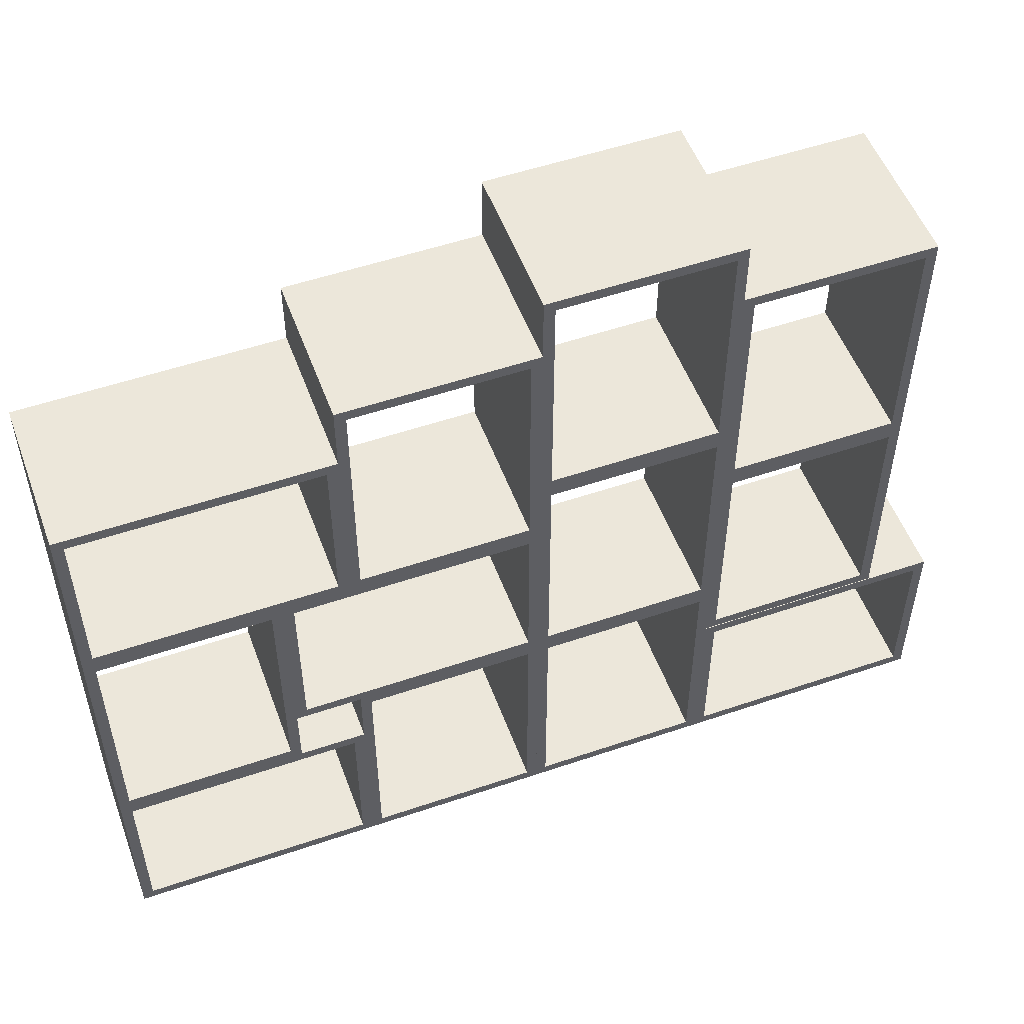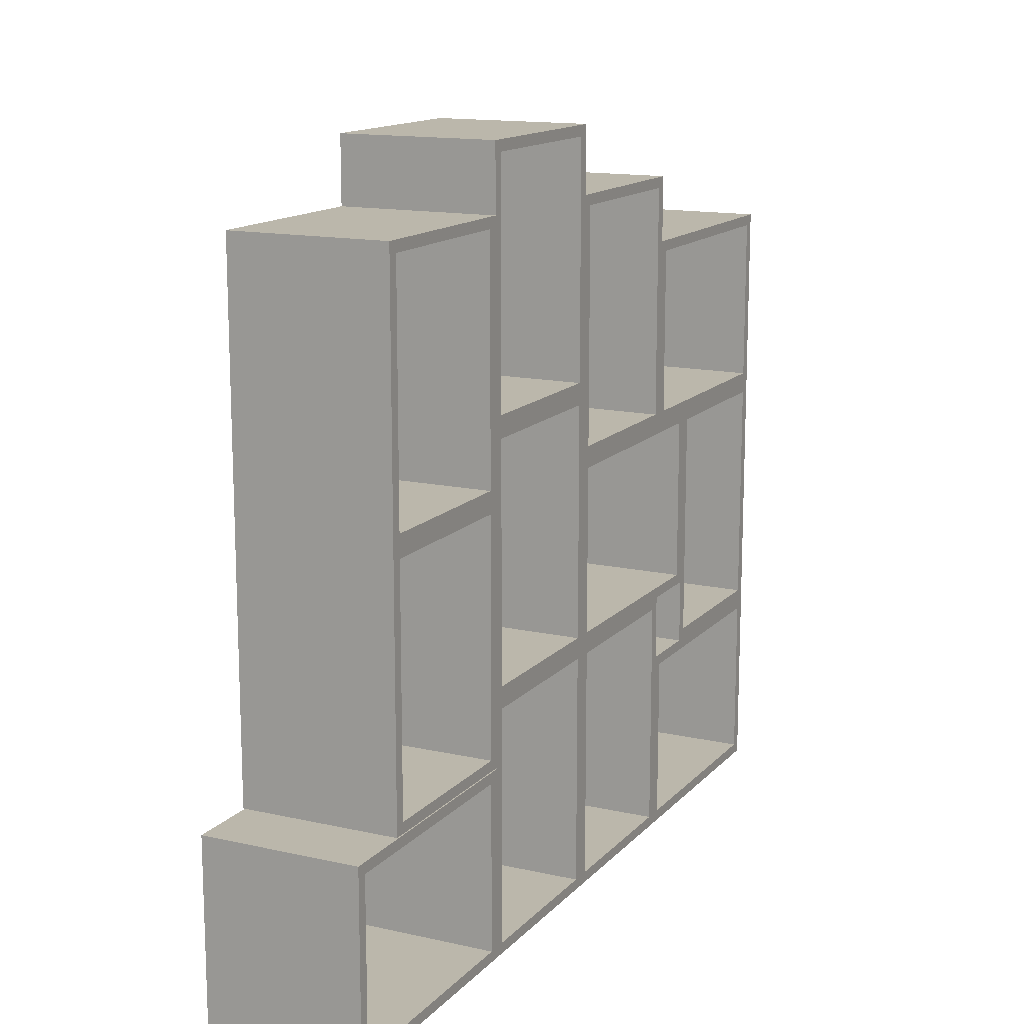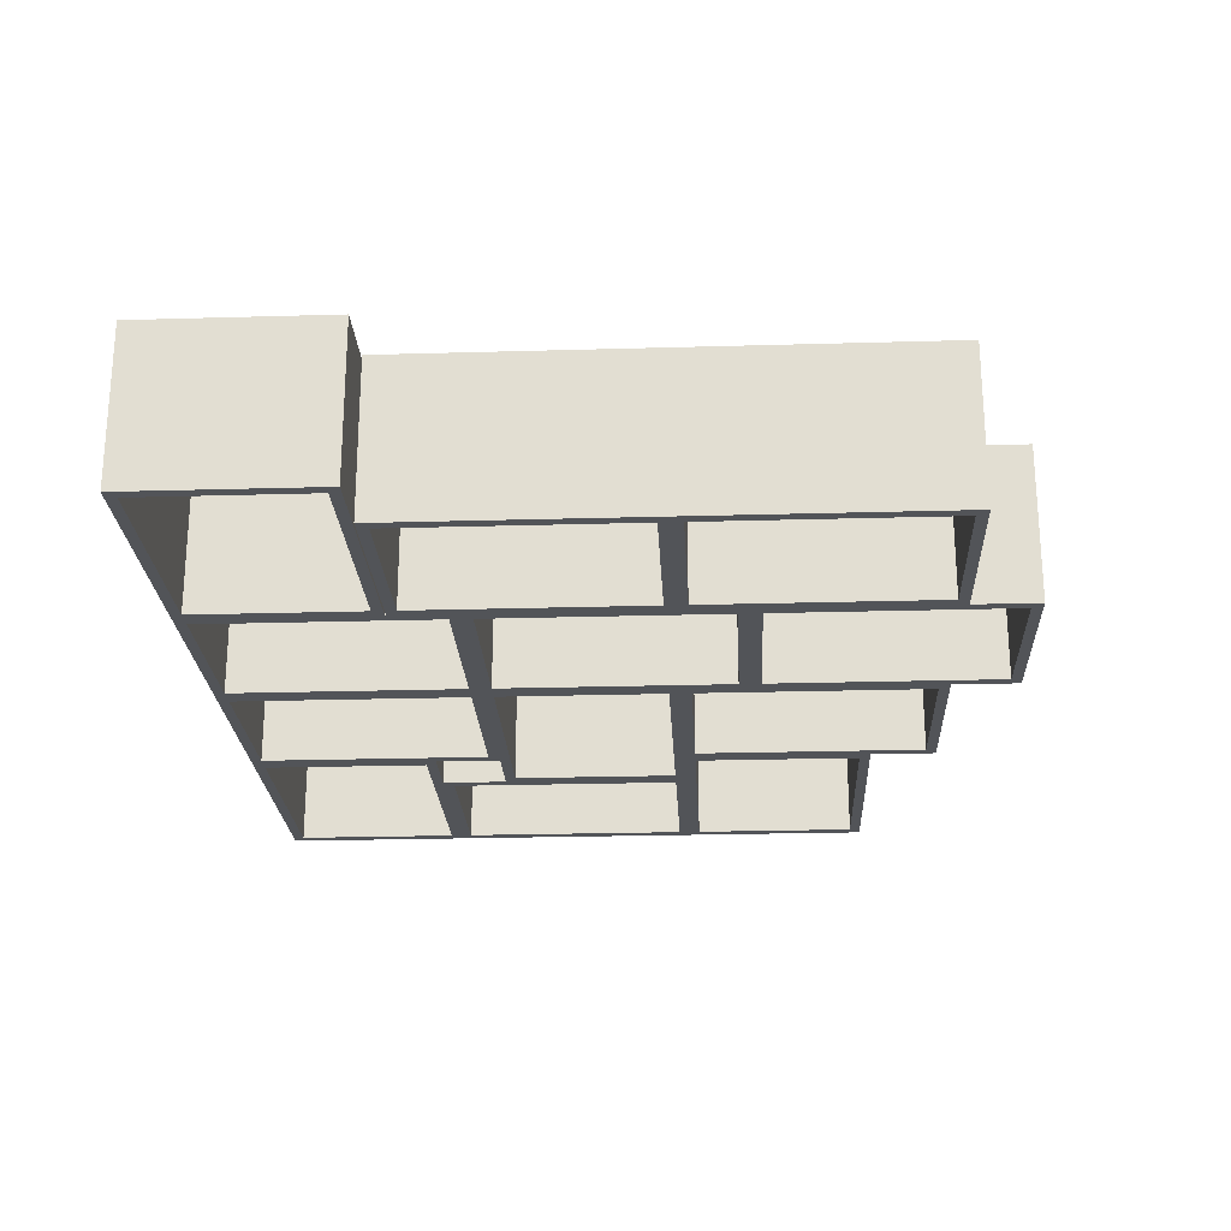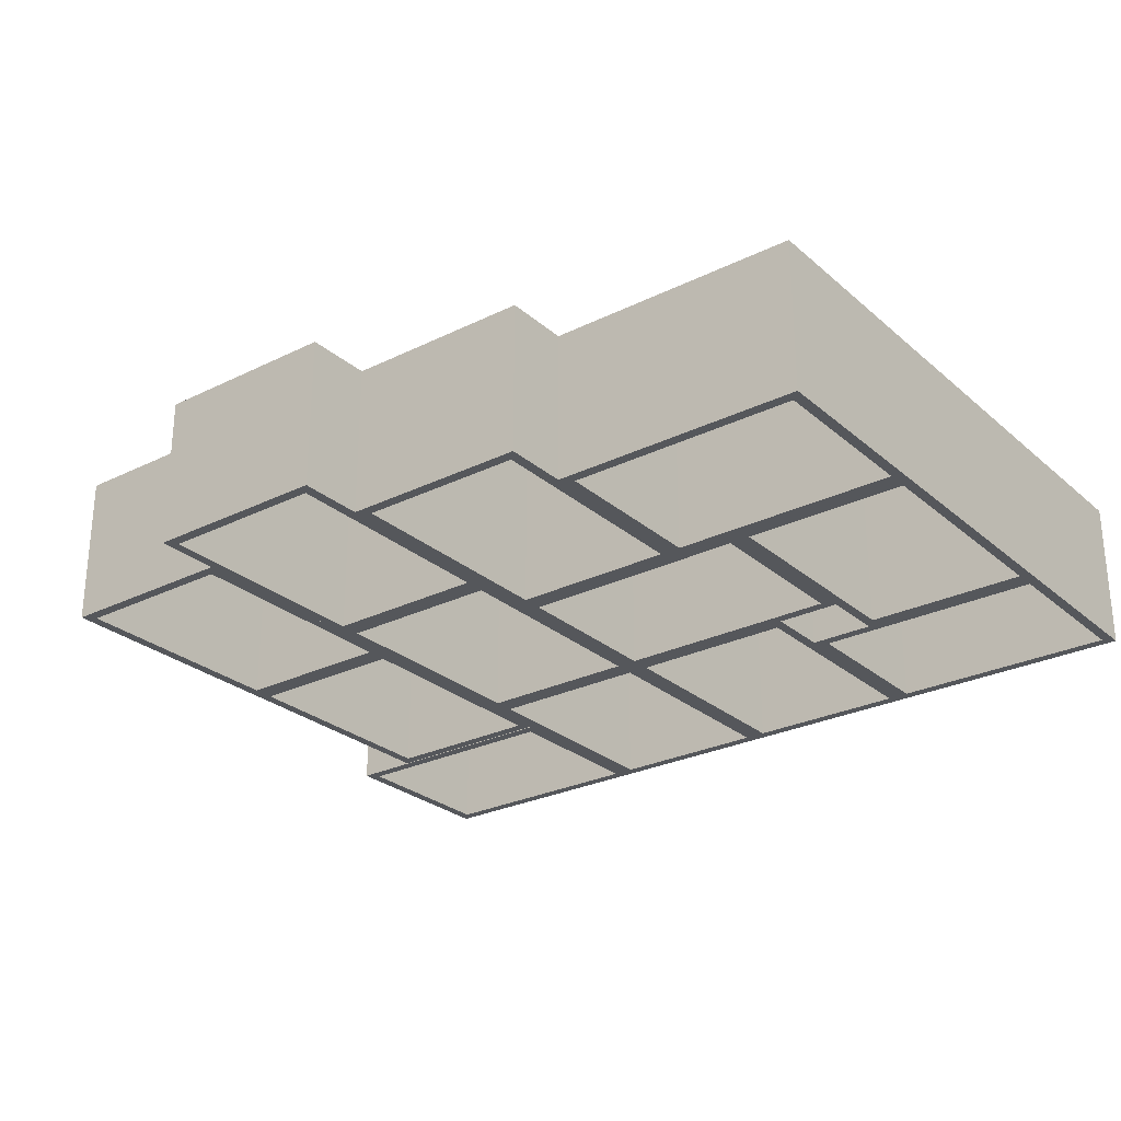
<metadata>
{"format":"obj","ext":"obj","renderer":"f3d","projection":"perspective","resolution":1024,"background":"white","views":[{"elev":52.8,"azim":-20.1,"up":"+Y"},{"elev":14.2,"azim":116.3,"up":"+Y"},{"elev":-23.3,"azim":92.8,"up":"+Z"},{"elev":-27.0,"azim":-142.6,"up":"+Z"}]}
</metadata>
<code>
v 0.1669 -0.2976 0.06551
v 0.3826 -0.2976 -0.06551
v 0.3826 -0.2976 0.06551
v 0.1669 -0.2976 -0.06551
v 0.3826 -0.1378 0.06551
v 0.3735 -0.2885 0.06551
v 0.1669 -0.1378 -0.06551
v 0.176 -0.2885 -0.06551
v 0.3826 -0.1378 -0.06551
v 0.176 -0.2885 0.06551
v 0.1669 -0.1378 0.06551
v 0.3735 -0.2885 -0.06551
v 0.3735 -0.1469 0.06551
v 0.176 -0.1469 -0.06551
v 0.3735 -0.1469 -0.06551
v 0.176 -0.1469 0.06551
v 0.1669 -0.08186 -0.06551
v 0.1669 -0.08186 0.06551
v 0.007092 -0.08186 0.06551
v 0.1578 -0.09097 0.06551
v 0.007092 -0.2976 -0.06551
v 0.1578 -0.2885 -0.06551
v 0.007092 -0.08186 -0.06551
v 0.1578 -0.2885 0.06551
v 0.007092 -0.2976 0.06551
v 0.1578 -0.09097 -0.06551
v 0.0162 -0.09097 0.06551
v 0.0162 -0.2885 -0.06551
v 0.0162 -0.09097 -0.06551
v 0.0162 -0.2885 0.06551
v 0.1669 0.07888 0.06551
v 0.1669 -0.1368 -0.06551
v 0.1669 -0.1368 0.06551
v 0.1669 0.07888 -0.06551
v 0.3267 -0.1368 0.06551
v 0.176 -0.1277 0.06551
v 0.3267 0.07888 -0.06551
v 0.176 0.06976 -0.06551
v 0.3267 -0.1368 -0.06551
v 0.176 0.06976 0.06551
v 0.3267 0.07888 0.06551
v 0.176 -0.1277 -0.06551
v 0.3176 -0.1277 0.06551
v 0.3176 0.06976 -0.06551
v 0.3176 -0.1277 -0.06551
v 0.3176 0.06976 0.06551
v 0.3267 0.2946 -0.06551
v 0.3267 0.2946 0.06551
v 0.1669 0.2946 0.06551
v 0.3176 0.2855 0.06551
v 0.3176 0.08799 -0.06551
v 0.1669 0.2946 -0.06551
v 0.3176 0.08799 0.06551
v 0.3176 0.2855 -0.06551
v 0.176 0.2855 0.06551
v 0.176 0.08799 -0.06551
v 0.176 0.2855 -0.06551
v 0.176 0.08799 0.06551
v -0.1527 -0.08186 0.06551
v -0.002024 -0.09097 0.06551
v -0.1527 -0.2976 -0.06551
v -0.002024 -0.2885 -0.06551
v -0.1527 -0.08186 -0.06551
v -0.002024 -0.2885 0.06551
v -0.1527 -0.2976 0.06551
v -0.002024 -0.09097 -0.06551
v -0.1436 -0.09097 0.06551
v -0.1436 -0.2885 -0.06551
v -0.1436 -0.09097 -0.06551
v -0.1436 -0.2885 0.06551
v -0.1527 -0.1378 0.06551
v -0.3684 -0.1378 -0.06551
v -0.3684 -0.1378 0.06551
v -0.1527 -0.1378 -0.06551
v -0.3684 -0.2976 0.06551
v -0.3593 -0.1469 0.06551
v -0.1618 -0.1469 -0.06551
v -0.3684 -0.2976 -0.06551
v -0.1618 -0.1469 0.06551
v -0.3593 -0.1469 -0.06551
v -0.3593 -0.2885 0.06551
v -0.1618 -0.2885 -0.06551
v -0.3593 -0.2885 -0.06551
v -0.1618 -0.2885 0.06551
v -0.3684 0.07793 0.06551
v -0.3684 0.07793 -0.06551
v -0.2086 -0.1378 0.06551
v -0.3593 -0.1287 0.06551
v -0.2086 0.07793 -0.06551
v -0.3593 0.06882 -0.06551
v -0.2086 -0.1378 -0.06551
v -0.3593 0.06882 0.06551
v -0.2086 0.07793 0.06551
v -0.3593 -0.1287 -0.06551
v -0.2177 -0.1287 0.06551
v -0.2177 0.06882 -0.06551
v -0.2177 -0.1287 -0.06551
v -0.2177 0.06882 0.06551
v 0.1669 0.1339 -0.06551
v 0.1669 0.1339 0.06551
v 0.007092 0.1339 0.06551
v 0.1578 0.1247 0.06551
v 0.1578 -0.07275 -0.06551
v 0.007092 0.1339 -0.06551
v 0.1578 -0.07275 0.06551
v 0.1578 0.1247 -0.06551
v 0.0162 0.1247 0.06551
v 0.0162 -0.07275 -0.06551
v 0.0162 0.1247 -0.06551
v 0.0162 -0.07275 0.06551
v 0.007092 0.07793 0.06551
v 0.007092 0.07793 -0.06551
v -0.2086 -0.08186 0.06551
v -0.1995 0.06882 0.06551
v -0.002024 0.06882 -0.06551
v -0.2086 -0.08186 -0.06551
v -0.002024 0.06882 0.06551
v -0.1995 0.06882 -0.06551
v -0.1995 -0.07275 0.06551
v -0.002024 -0.07275 -0.06551
v -0.1995 -0.07275 -0.06551
v -0.002024 -0.07275 0.06551
v -0.1527 0.2377 0.06551
v -0.3684 0.2377 -0.06551
v -0.3684 0.2377 0.06551
v -0.1527 0.2377 -0.06551
v -0.3593 0.2286 0.06551
v -0.1527 0.07793 -0.06551
v -0.1618 0.2286 -0.06551
v -0.1618 0.2286 0.06551
v -0.1527 0.07793 0.06551
v -0.3593 0.2286 -0.06551
v -0.3593 0.08704 0.06551
v -0.1618 0.08704 -0.06551
v -0.3593 0.08704 -0.06551
v -0.1618 0.08704 0.06551
v -0.1527 0.2937 0.06551
v -0.1527 0.2937 -0.06551
v -0.1436 0.08704 0.06551
v 0.007092 0.2937 -0.06551
v -0.1436 0.2845 -0.06551
v -0.1436 0.2845 0.06551
v 0.007092 0.2937 0.06551
v -0.1436 0.08704 -0.06551
v -0.002024 0.08704 0.06551
v -0.002024 0.2845 -0.06551
v -0.002024 0.08704 -0.06551
v -0.002024 0.2845 0.06551
v 0.007092 0.3496 0.06551
v 0.007092 0.3496 -0.06551
v 0.0162 0.143 0.06551
v 0.1669 0.3496 -0.06551
v 0.0162 0.3405 -0.06551
v 0.0162 0.3405 0.06551
v 0.1669 0.3496 0.06551
v 0.0162 0.143 -0.06551
v 0.1578 0.143 0.06551
v 0.1578 0.3405 -0.06551
v 0.1578 0.143 -0.06551
v 0.1578 0.3405 0.06551
g mesh1_mesh1-geometry
f 1 2 3
f 2 1 4
f 2 5 3
f 3 6 1
f 1 7 4
f 4 8 2
f 5 2 9
f 6 3 5
f 10 1 6
f 7 1 11
f 8 4 7
f 12 2 8
f 2 12 9
f 7 5 9
f 6 5 13
f 1 10 11
f 6 8 10
f 5 7 11
f 8 7 14
f 8 6 12
f 9 12 15
f 9 15 7
f 13 5 16
f 15 6 13
f 11 10 16
f 8 16 10
f 11 16 5
f 14 7 15
f 16 8 14
f 6 15 12
f 16 15 13
f 15 16 14
g mesh1_mesh1-geometry
f 3 2 1
f 4 1 2
f 3 5 2
f 1 6 3
f 4 7 1
f 2 8 4
f 9 2 5
f 5 3 6
f 6 1 10
f 11 1 7
f 7 4 8
f 8 2 12
f 9 12 2
f 9 5 7
f 13 5 6
f 11 10 1
f 10 8 6
f 11 7 5
f 14 7 8
f 12 6 8
f 15 12 9
f 7 15 9
f 16 5 13
f 13 6 15
f 16 10 11
f 10 16 8
f 5 16 11
f 15 7 14
f 14 8 16
f 12 15 6
f 13 15 16
f 14 16 15
g mesh2_mesh2-geometry
f 1 17 18
f 17 1 4
f 17 19 18
f 18 20 1
f 1 21 4
f 4 22 17
f 19 17 23
f 20 18 19
f 24 1 20
f 21 1 25
f 22 4 21
f 26 17 22
f 17 26 23
f 21 19 23
f 20 19 27
f 1 24 25
f 20 22 24
f 19 21 25
f 22 21 28
f 22 20 26
f 23 26 29
f 23 29 21
f 27 19 30
f 29 20 27
f 25 24 30
f 22 30 24
f 25 30 19
f 28 21 29
f 30 22 28
f 20 29 26
f 30 29 27
f 29 30 28
g mesh2_mesh2-geometry
f 18 17 1
f 4 1 17
f 18 19 17
f 1 20 18
f 4 21 1
f 17 22 4
f 23 17 19
f 19 18 20
f 20 1 24
f 25 1 21
f 21 4 22
f 22 17 26
f 23 26 17
f 23 19 21
f 27 19 20
f 25 24 1
f 24 22 20
f 25 21 19
f 28 21 22
f 26 20 22
f 29 26 23
f 21 29 23
f 30 19 27
f 27 20 29
f 30 24 25
f 24 30 22
f 19 30 25
f 29 21 28
f 28 22 30
f 26 29 20
f 27 29 30
f 28 30 29
g mesh3_mesh3-geometry
f 31 32 33
f 32 31 34
f 32 35 33
f 33 36 31
f 31 37 34
f 34 38 32
f 35 32 39
f 36 33 35
f 40 31 36
f 37 31 41
f 38 34 37
f 42 32 38
f 32 42 39
f 37 35 39
f 36 35 43
f 31 40 41
f 36 38 40
f 35 37 41
f 38 37 44
f 38 36 42
f 39 42 45
f 39 45 37
f 43 35 46
f 45 36 43
f 41 40 46
f 38 46 40
f 41 46 35
f 44 37 45
f 46 38 44
f 36 45 42
f 46 45 43
f 45 46 44
g mesh3_mesh3-geometry
f 33 32 31
f 34 31 32
f 33 35 32
f 31 36 33
f 34 37 31
f 32 38 34
f 39 32 35
f 35 33 36
f 36 31 40
f 41 31 37
f 37 34 38
f 38 32 42
f 39 42 32
f 39 35 37
f 43 35 36
f 41 40 31
f 40 38 36
f 41 37 35
f 44 37 38
f 42 36 38
f 45 42 39
f 37 45 39
f 46 35 43
f 43 36 45
f 46 40 41
f 40 46 38
f 35 46 41
f 45 37 44
f 44 38 46
f 42 45 36
f 43 45 46
f 44 46 45
g mesh4_mesh4-geometry
f 41 47 48
f 47 41 37
f 47 49 48
f 48 50 41
f 41 34 37
f 37 51 47
f 49 47 52
f 50 48 49
f 53 41 50
f 34 41 31
f 51 37 34
f 54 47 51
f 47 54 52
f 34 49 52
f 50 49 55
f 41 53 31
f 50 51 53
f 49 34 31
f 51 34 56
f 51 50 54
f 52 54 57
f 52 57 34
f 55 49 58
f 57 50 55
f 31 53 58
f 51 58 53
f 31 58 49
f 56 34 57
f 58 51 56
f 50 57 54
f 58 57 55
f 57 58 56
g mesh4_mesh4-geometry
f 48 47 41
f 37 41 47
f 48 49 47
f 41 50 48
f 37 34 41
f 47 51 37
f 52 47 49
f 49 48 50
f 50 41 53
f 31 41 34
f 34 37 51
f 51 47 54
f 52 54 47
f 52 49 34
f 55 49 50
f 31 53 41
f 53 51 50
f 31 34 49
f 56 34 51
f 54 50 51
f 57 54 52
f 34 57 52
f 58 49 55
f 55 50 57
f 58 53 31
f 53 58 51
f 49 58 31
f 57 34 56
f 56 51 58
f 54 57 50
f 55 57 58
f 56 58 57
g mesh5_mesh5-geometry
f 25 23 19
f 23 25 21
f 23 59 19
f 19 60 25
f 25 61 21
f 21 62 23
f 59 23 63
f 60 19 59
f 64 25 60
f 61 25 65
f 62 21 61
f 66 23 62
f 23 66 63
f 61 59 63
f 60 59 67
f 25 64 65
f 60 62 64
f 59 61 65
f 62 61 68
f 62 60 66
f 63 66 69
f 63 69 61
f 67 59 70
f 69 60 67
f 65 64 70
f 62 70 64
f 65 70 59
f 68 61 69
f 70 62 68
f 60 69 66
f 70 69 67
f 69 70 68
g mesh5_mesh5-geometry
f 19 23 25
f 21 25 23
f 19 59 23
f 25 60 19
f 21 61 25
f 23 62 21
f 63 23 59
f 59 19 60
f 60 25 64
f 65 25 61
f 61 21 62
f 62 23 66
f 63 66 23
f 63 59 61
f 67 59 60
f 65 64 25
f 64 62 60
f 65 61 59
f 68 61 62
f 66 60 62
f 69 66 63
f 61 69 63
f 70 59 67
f 67 60 69
f 70 64 65
f 64 70 62
f 59 70 65
f 69 61 68
f 68 62 70
f 66 69 60
f 67 69 70
f 68 70 69
g mesh6_mesh6-geometry
f 71 72 73
f 72 71 74
f 72 75 73
f 73 76 71
f 71 61 74
f 74 77 72
f 75 72 78
f 76 73 75
f 79 71 76
f 61 71 65
f 77 74 61
f 80 72 77
f 72 80 78
f 61 75 78
f 76 75 81
f 71 79 65
f 76 77 79
f 75 61 65
f 77 61 82
f 77 76 80
f 78 80 83
f 78 83 61
f 81 75 84
f 83 76 81
f 65 79 84
f 77 84 79
f 65 84 75
f 82 61 83
f 84 77 82
f 76 83 80
f 84 83 81
f 83 84 82
g mesh6_mesh6-geometry
f 73 72 71
f 74 71 72
f 73 75 72
f 71 76 73
f 74 61 71
f 72 77 74
f 78 72 75
f 75 73 76
f 76 71 79
f 65 71 61
f 61 74 77
f 77 72 80
f 78 80 72
f 78 75 61
f 81 75 76
f 65 79 71
f 79 77 76
f 65 61 75
f 82 61 77
f 80 76 77
f 83 80 78
f 61 83 78
f 84 75 81
f 81 76 83
f 84 79 65
f 79 84 77
f 75 84 65
f 83 61 82
f 82 77 84
f 80 83 76
f 81 83 84
f 82 84 83
g mesh7_mesh7-geometry
f 85 72 73
f 72 85 86
f 72 87 73
f 73 88 85
f 85 89 86
f 86 90 72
f 87 72 91
f 88 73 87
f 92 85 88
f 89 85 93
f 90 86 89
f 94 72 90
f 72 94 91
f 89 87 91
f 88 87 95
f 85 92 93
f 88 90 92
f 87 89 93
f 90 89 96
f 90 88 94
f 91 94 97
f 91 97 89
f 95 87 98
f 97 88 95
f 93 92 98
f 90 98 92
f 93 98 87
f 96 89 97
f 98 90 96
f 88 97 94
f 98 97 95
f 97 98 96
g mesh7_mesh7-geometry
f 73 72 85
f 86 85 72
f 73 87 72
f 85 88 73
f 86 89 85
f 72 90 86
f 91 72 87
f 87 73 88
f 88 85 92
f 93 85 89
f 89 86 90
f 90 72 94
f 91 94 72
f 91 87 89
f 95 87 88
f 93 92 85
f 92 90 88
f 93 89 87
f 96 89 90
f 94 88 90
f 97 94 91
f 89 97 91
f 98 87 95
f 95 88 97
f 98 92 93
f 92 98 90
f 87 98 93
f 97 89 96
f 96 90 98
f 94 97 88
f 95 97 98
f 96 98 97
g mesh8_mesh8-geometry
f 18 99 100
f 99 18 17
f 99 101 100
f 100 102 18
f 18 23 17
f 17 103 99
f 101 99 104
f 102 100 101
f 105 18 102
f 23 18 19
f 103 17 23
f 106 99 103
f 99 106 104
f 23 101 104
f 102 101 107
f 18 105 19
f 102 103 105
f 101 23 19
f 103 23 108
f 103 102 106
f 104 106 109
f 104 109 23
f 107 101 110
f 109 102 107
f 19 105 110
f 103 110 105
f 19 110 101
f 108 23 109
f 110 103 108
f 102 109 106
f 110 109 107
f 109 110 108
g mesh8_mesh8-geometry
f 100 99 18
f 17 18 99
f 100 101 99
f 18 102 100
f 17 23 18
f 99 103 17
f 104 99 101
f 101 100 102
f 102 18 105
f 19 18 23
f 23 17 103
f 103 99 106
f 104 106 99
f 104 101 23
f 107 101 102
f 19 105 18
f 105 103 102
f 19 23 101
f 108 23 103
f 106 102 103
f 109 106 104
f 23 109 104
f 110 101 107
f 107 102 109
f 110 105 19
f 105 110 103
f 101 110 19
f 109 23 108
f 108 103 110
f 106 109 102
f 107 109 110
f 108 110 109
g mesh9_mesh9-geometry
f 111 89 93
f 89 111 112
f 89 113 93
f 93 114 111
f 111 23 112
f 112 115 89
f 113 89 116
f 114 93 113
f 117 111 114
f 23 111 19
f 115 112 23
f 118 89 115
f 89 118 116
f 23 113 116
f 114 113 119
f 111 117 19
f 114 115 117
f 113 23 19
f 115 23 120
f 115 114 118
f 116 118 121
f 116 121 23
f 119 113 122
f 121 114 119
f 19 117 122
f 115 122 117
f 19 122 113
f 120 23 121
f 122 115 120
f 114 121 118
f 122 121 119
f 121 122 120
g mesh9_mesh9-geometry
f 93 89 111
f 112 111 89
f 93 113 89
f 111 114 93
f 112 23 111
f 89 115 112
f 116 89 113
f 113 93 114
f 114 111 117
f 19 111 23
f 23 112 115
f 115 89 118
f 116 118 89
f 116 113 23
f 119 113 114
f 19 117 111
f 117 115 114
f 19 23 113
f 120 23 115
f 118 114 115
f 121 118 116
f 23 121 116
f 122 113 119
f 119 114 121
f 122 117 19
f 117 122 115
f 113 122 19
f 121 23 120
f 120 115 122
f 118 121 114
f 119 121 122
f 120 122 121
g mesh10_mesh10-geometry
f 123 124 125
f 124 123 126
f 124 85 125
f 125 127 123
f 123 128 126
f 126 129 124
f 85 124 86
f 127 125 85
f 130 123 127
f 128 123 131
f 129 126 128
f 132 124 129
f 124 132 86
f 128 85 86
f 127 85 133
f 123 130 131
f 127 129 130
f 85 128 131
f 129 128 134
f 129 127 132
f 86 132 135
f 86 135 128
f 133 85 136
f 135 127 133
f 131 130 136
f 129 136 130
f 131 136 85
f 134 128 135
f 136 129 134
f 127 135 132
f 136 135 133
f 135 136 134
g mesh10_mesh10-geometry
f 125 124 123
f 126 123 124
f 125 85 124
f 123 127 125
f 126 128 123
f 124 129 126
f 86 124 85
f 85 125 127
f 127 123 130
f 131 123 128
f 128 126 129
f 129 124 132
f 86 132 124
f 86 85 128
f 133 85 127
f 131 130 123
f 130 129 127
f 131 128 85
f 134 128 129
f 132 127 129
f 135 132 86
f 128 135 86
f 136 85 133
f 133 127 135
f 136 130 131
f 130 136 129
f 85 136 131
f 135 128 134
f 134 129 136
f 132 135 127
f 133 135 136
f 134 136 135
g mesh11_mesh11-geometry
f 137 128 131
f 128 137 138
f 128 111 131
f 131 139 137
f 137 140 138
f 138 141 128
f 111 128 112
f 139 131 111
f 142 137 139
f 140 137 143
f 141 138 140
f 144 128 141
f 128 144 112
f 140 111 112
f 139 111 145
f 137 142 143
f 139 141 142
f 111 140 143
f 141 140 146
f 141 139 144
f 112 144 147
f 112 147 140
f 145 111 148
f 147 139 145
f 143 142 148
f 141 148 142
f 143 148 111
f 146 140 147
f 148 141 146
f 139 147 144
f 148 147 145
f 147 148 146
g mesh11_mesh11-geometry
f 131 128 137
f 138 137 128
f 131 111 128
f 137 139 131
f 138 140 137
f 128 141 138
f 112 128 111
f 111 131 139
f 139 137 142
f 143 137 140
f 140 138 141
f 141 128 144
f 112 144 128
f 112 111 140
f 145 111 139
f 143 142 137
f 142 141 139
f 143 140 111
f 146 140 141
f 144 139 141
f 147 144 112
f 140 147 112
f 148 111 145
f 145 139 147
f 148 142 143
f 142 148 141
f 111 148 143
f 147 140 146
f 146 141 148
f 144 147 139
f 145 147 148
f 146 148 147
g mesh12_mesh12-geometry
f 149 104 101
f 104 149 150
f 104 100 101
f 101 151 149
f 149 152 150
f 150 153 104
f 100 104 99
f 151 101 100
f 154 149 151
f 152 149 155
f 153 150 152
f 156 104 153
f 104 156 99
f 152 100 99
f 151 100 157
f 149 154 155
f 151 153 154
f 100 152 155
f 153 152 158
f 153 151 156
f 99 156 159
f 99 159 152
f 157 100 160
f 159 151 157
f 155 154 160
f 153 160 154
f 155 160 100
f 158 152 159
f 160 153 158
f 151 159 156
f 160 159 157
f 159 160 158
g mesh12_mesh12-geometry
f 101 104 149
f 150 149 104
f 101 100 104
f 149 151 101
f 150 152 149
f 104 153 150
f 99 104 100
f 100 101 151
f 151 149 154
f 155 149 152
f 152 150 153
f 153 104 156
f 99 156 104
f 99 100 152
f 157 100 151
f 155 154 149
f 154 153 151
f 155 152 100
f 158 152 153
f 156 151 153
f 159 156 99
f 152 159 99
f 160 100 157
f 157 151 159
f 160 154 155
f 154 160 153
f 100 160 155
f 159 152 158
f 158 153 160
f 156 159 151
f 157 159 160
f 158 160 159

</code>
